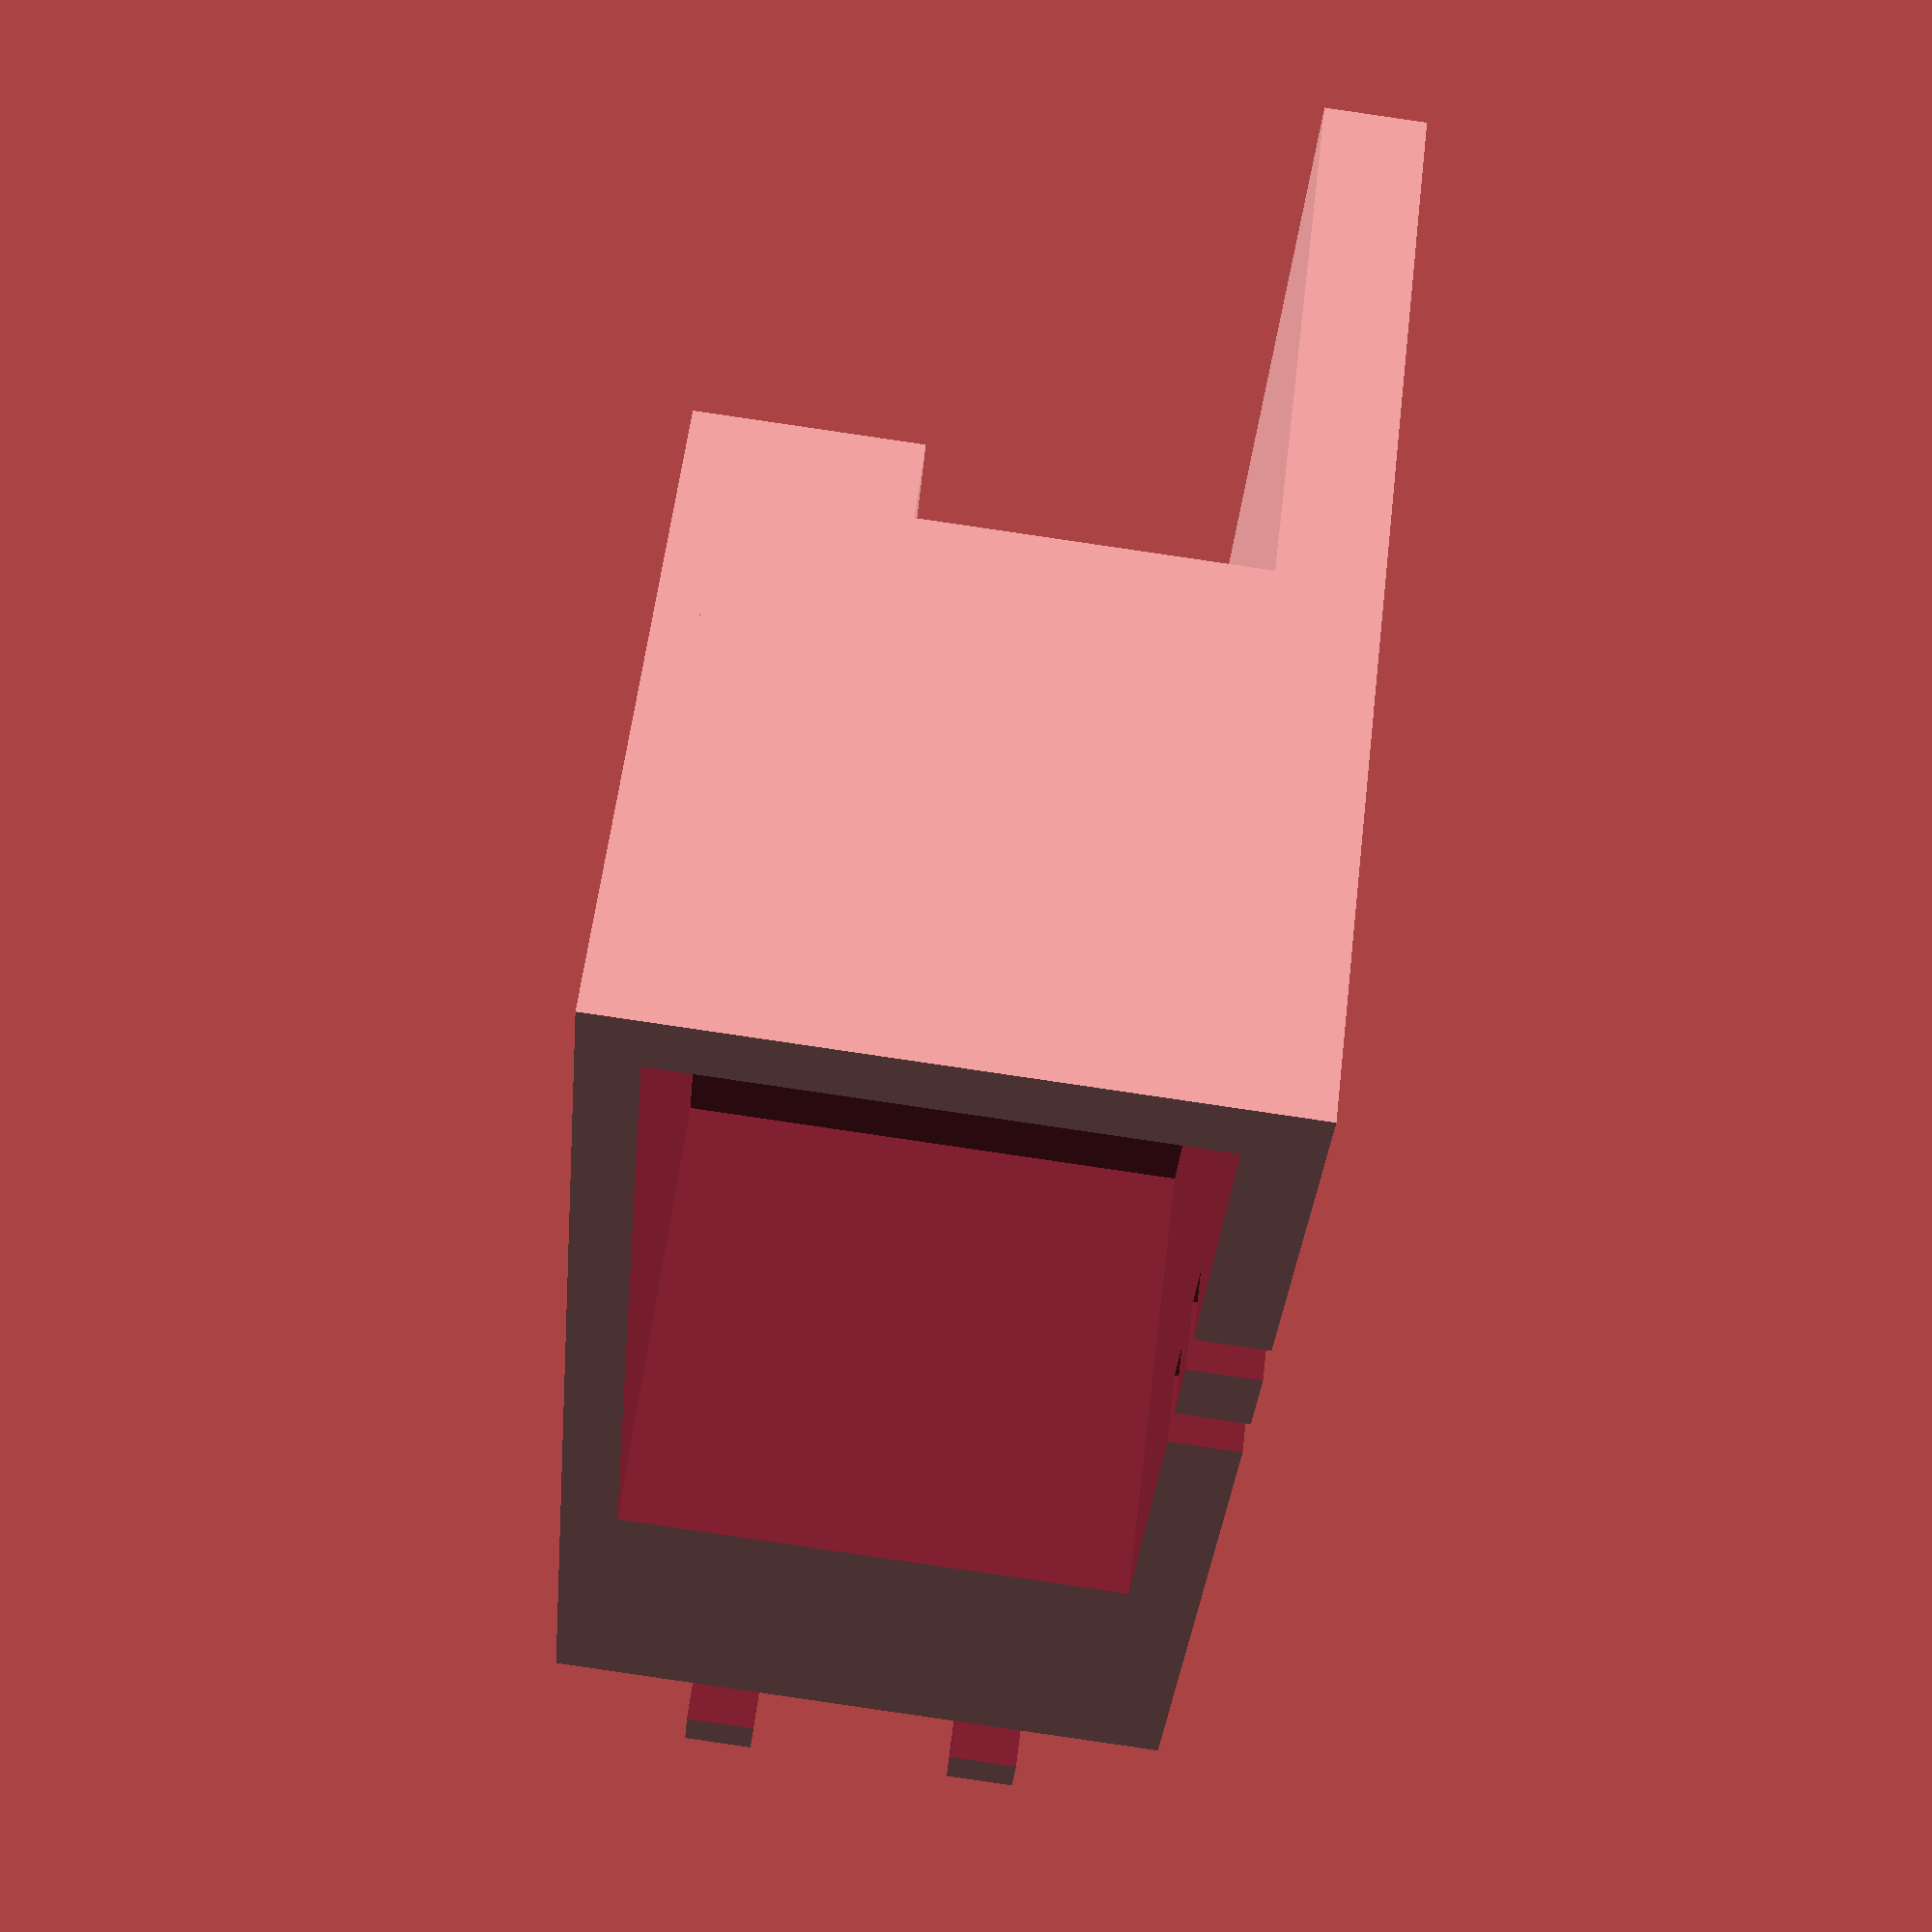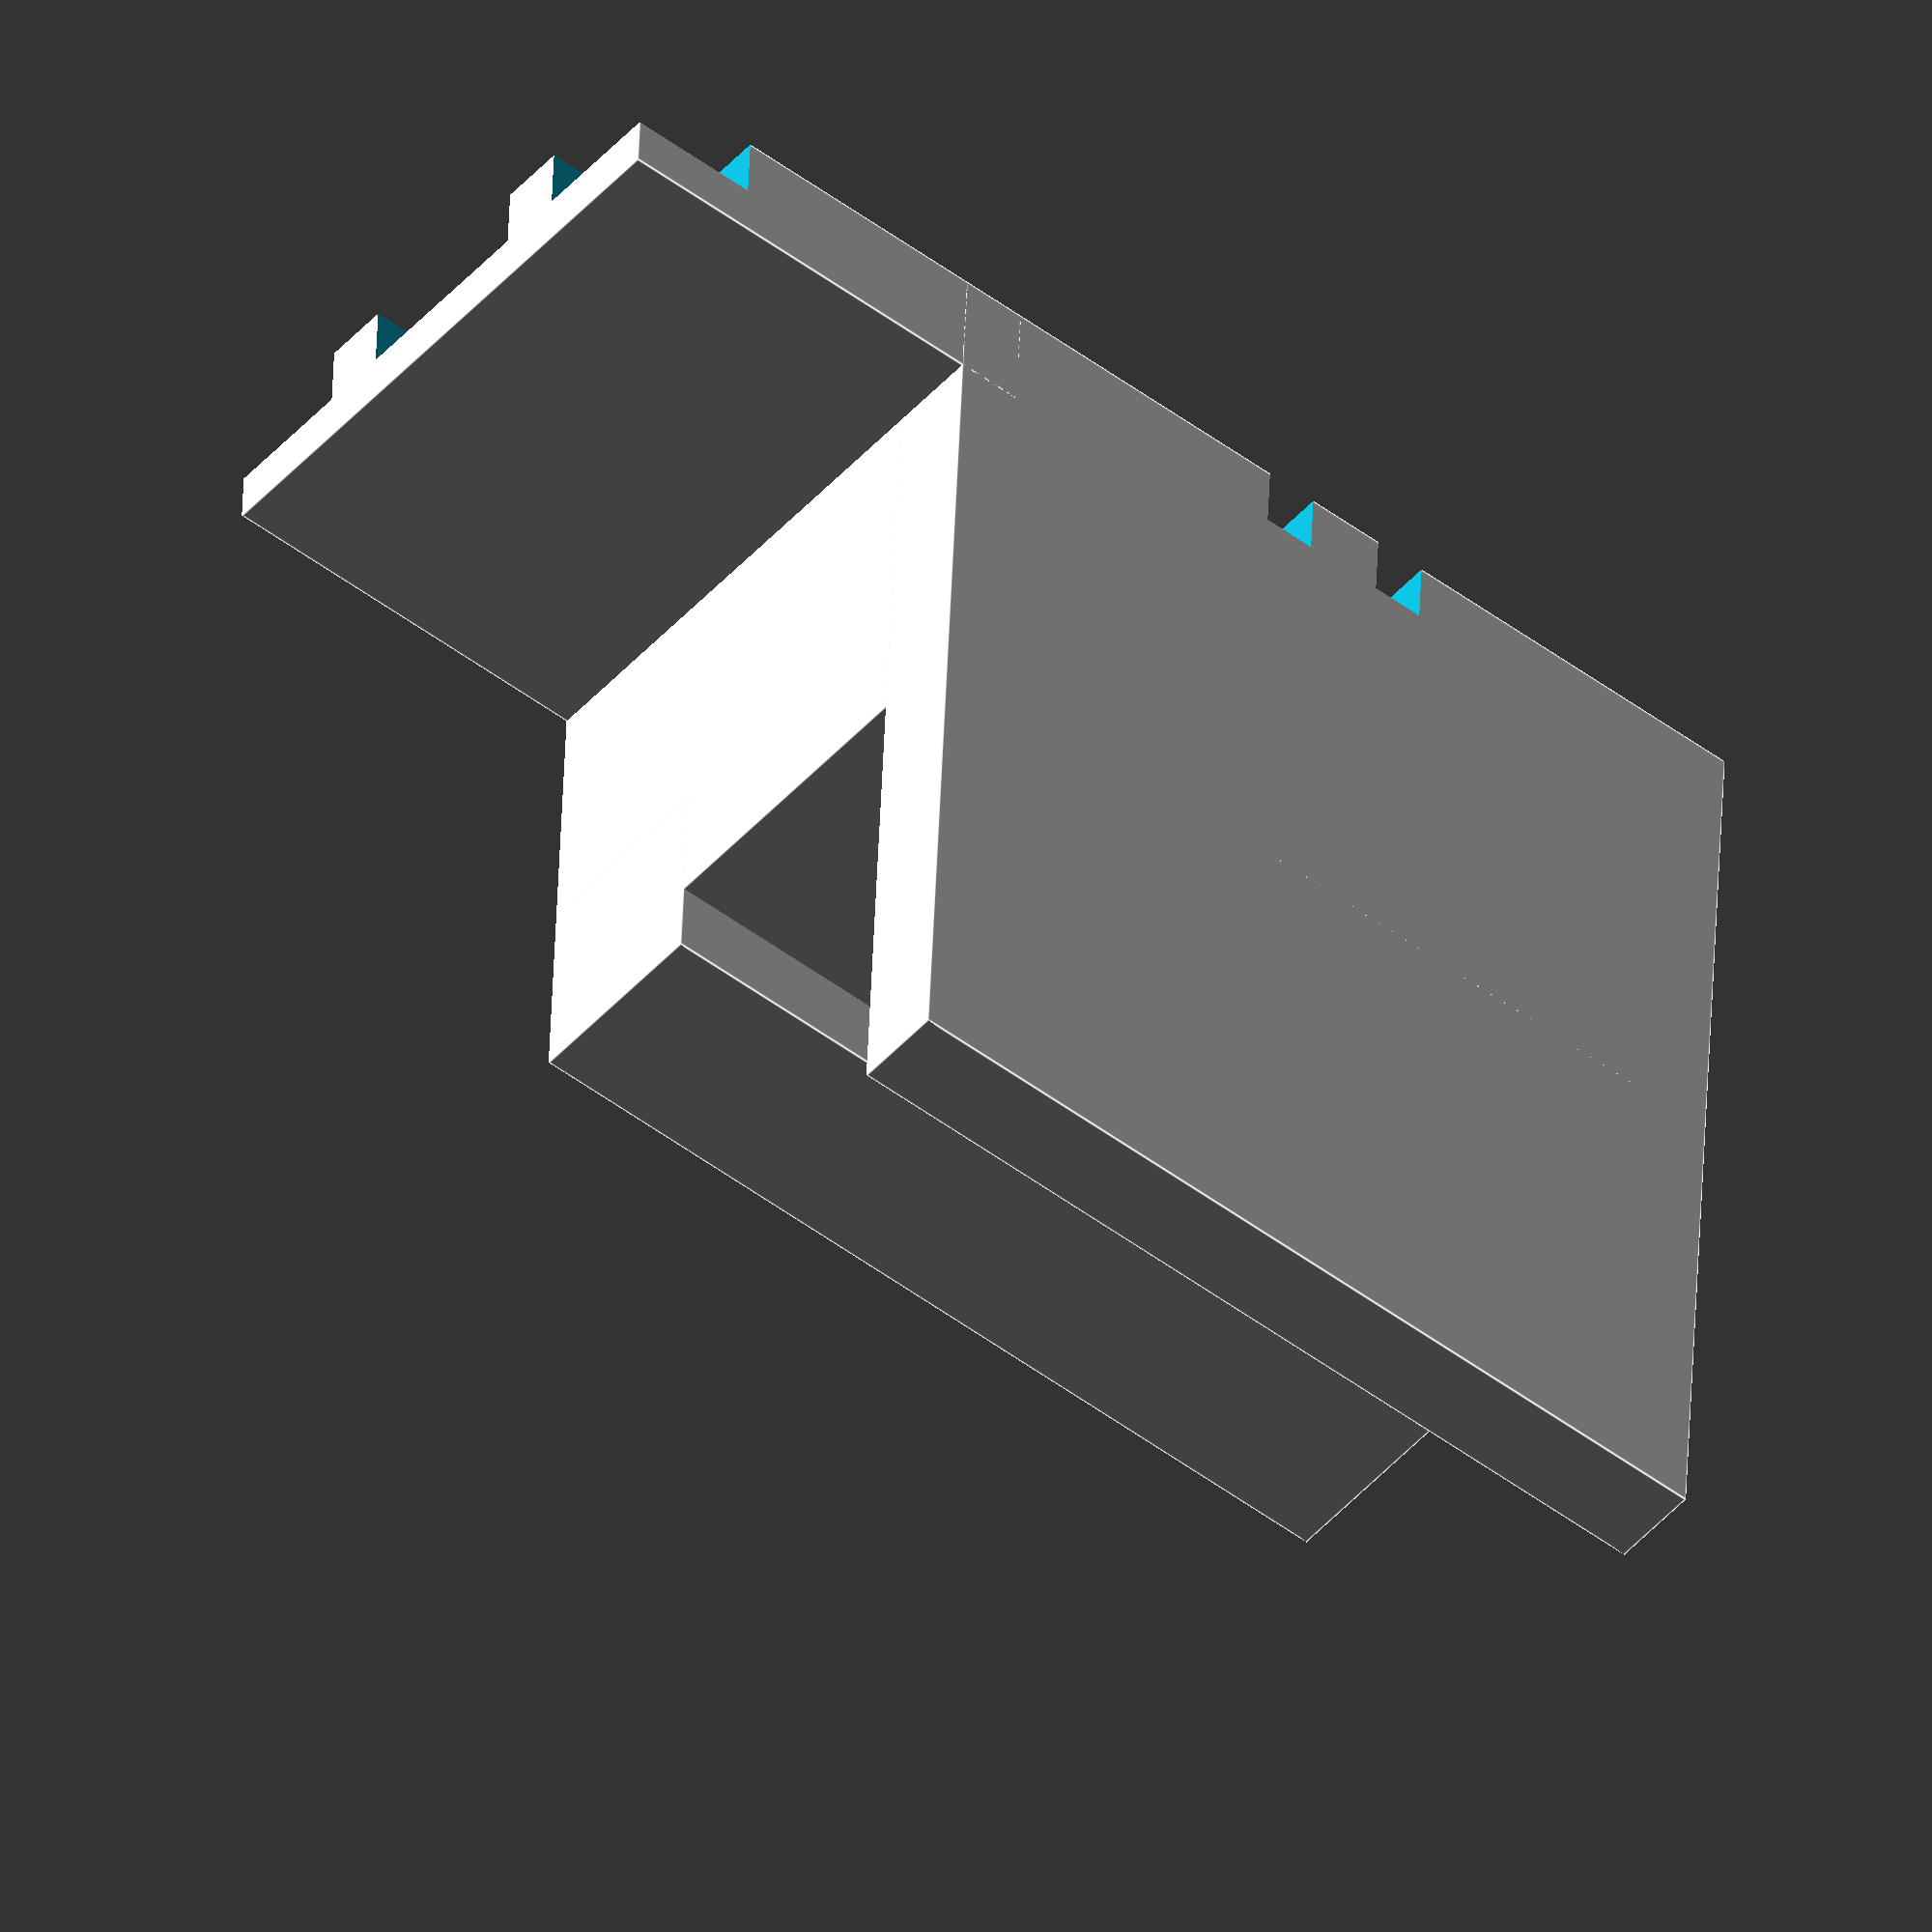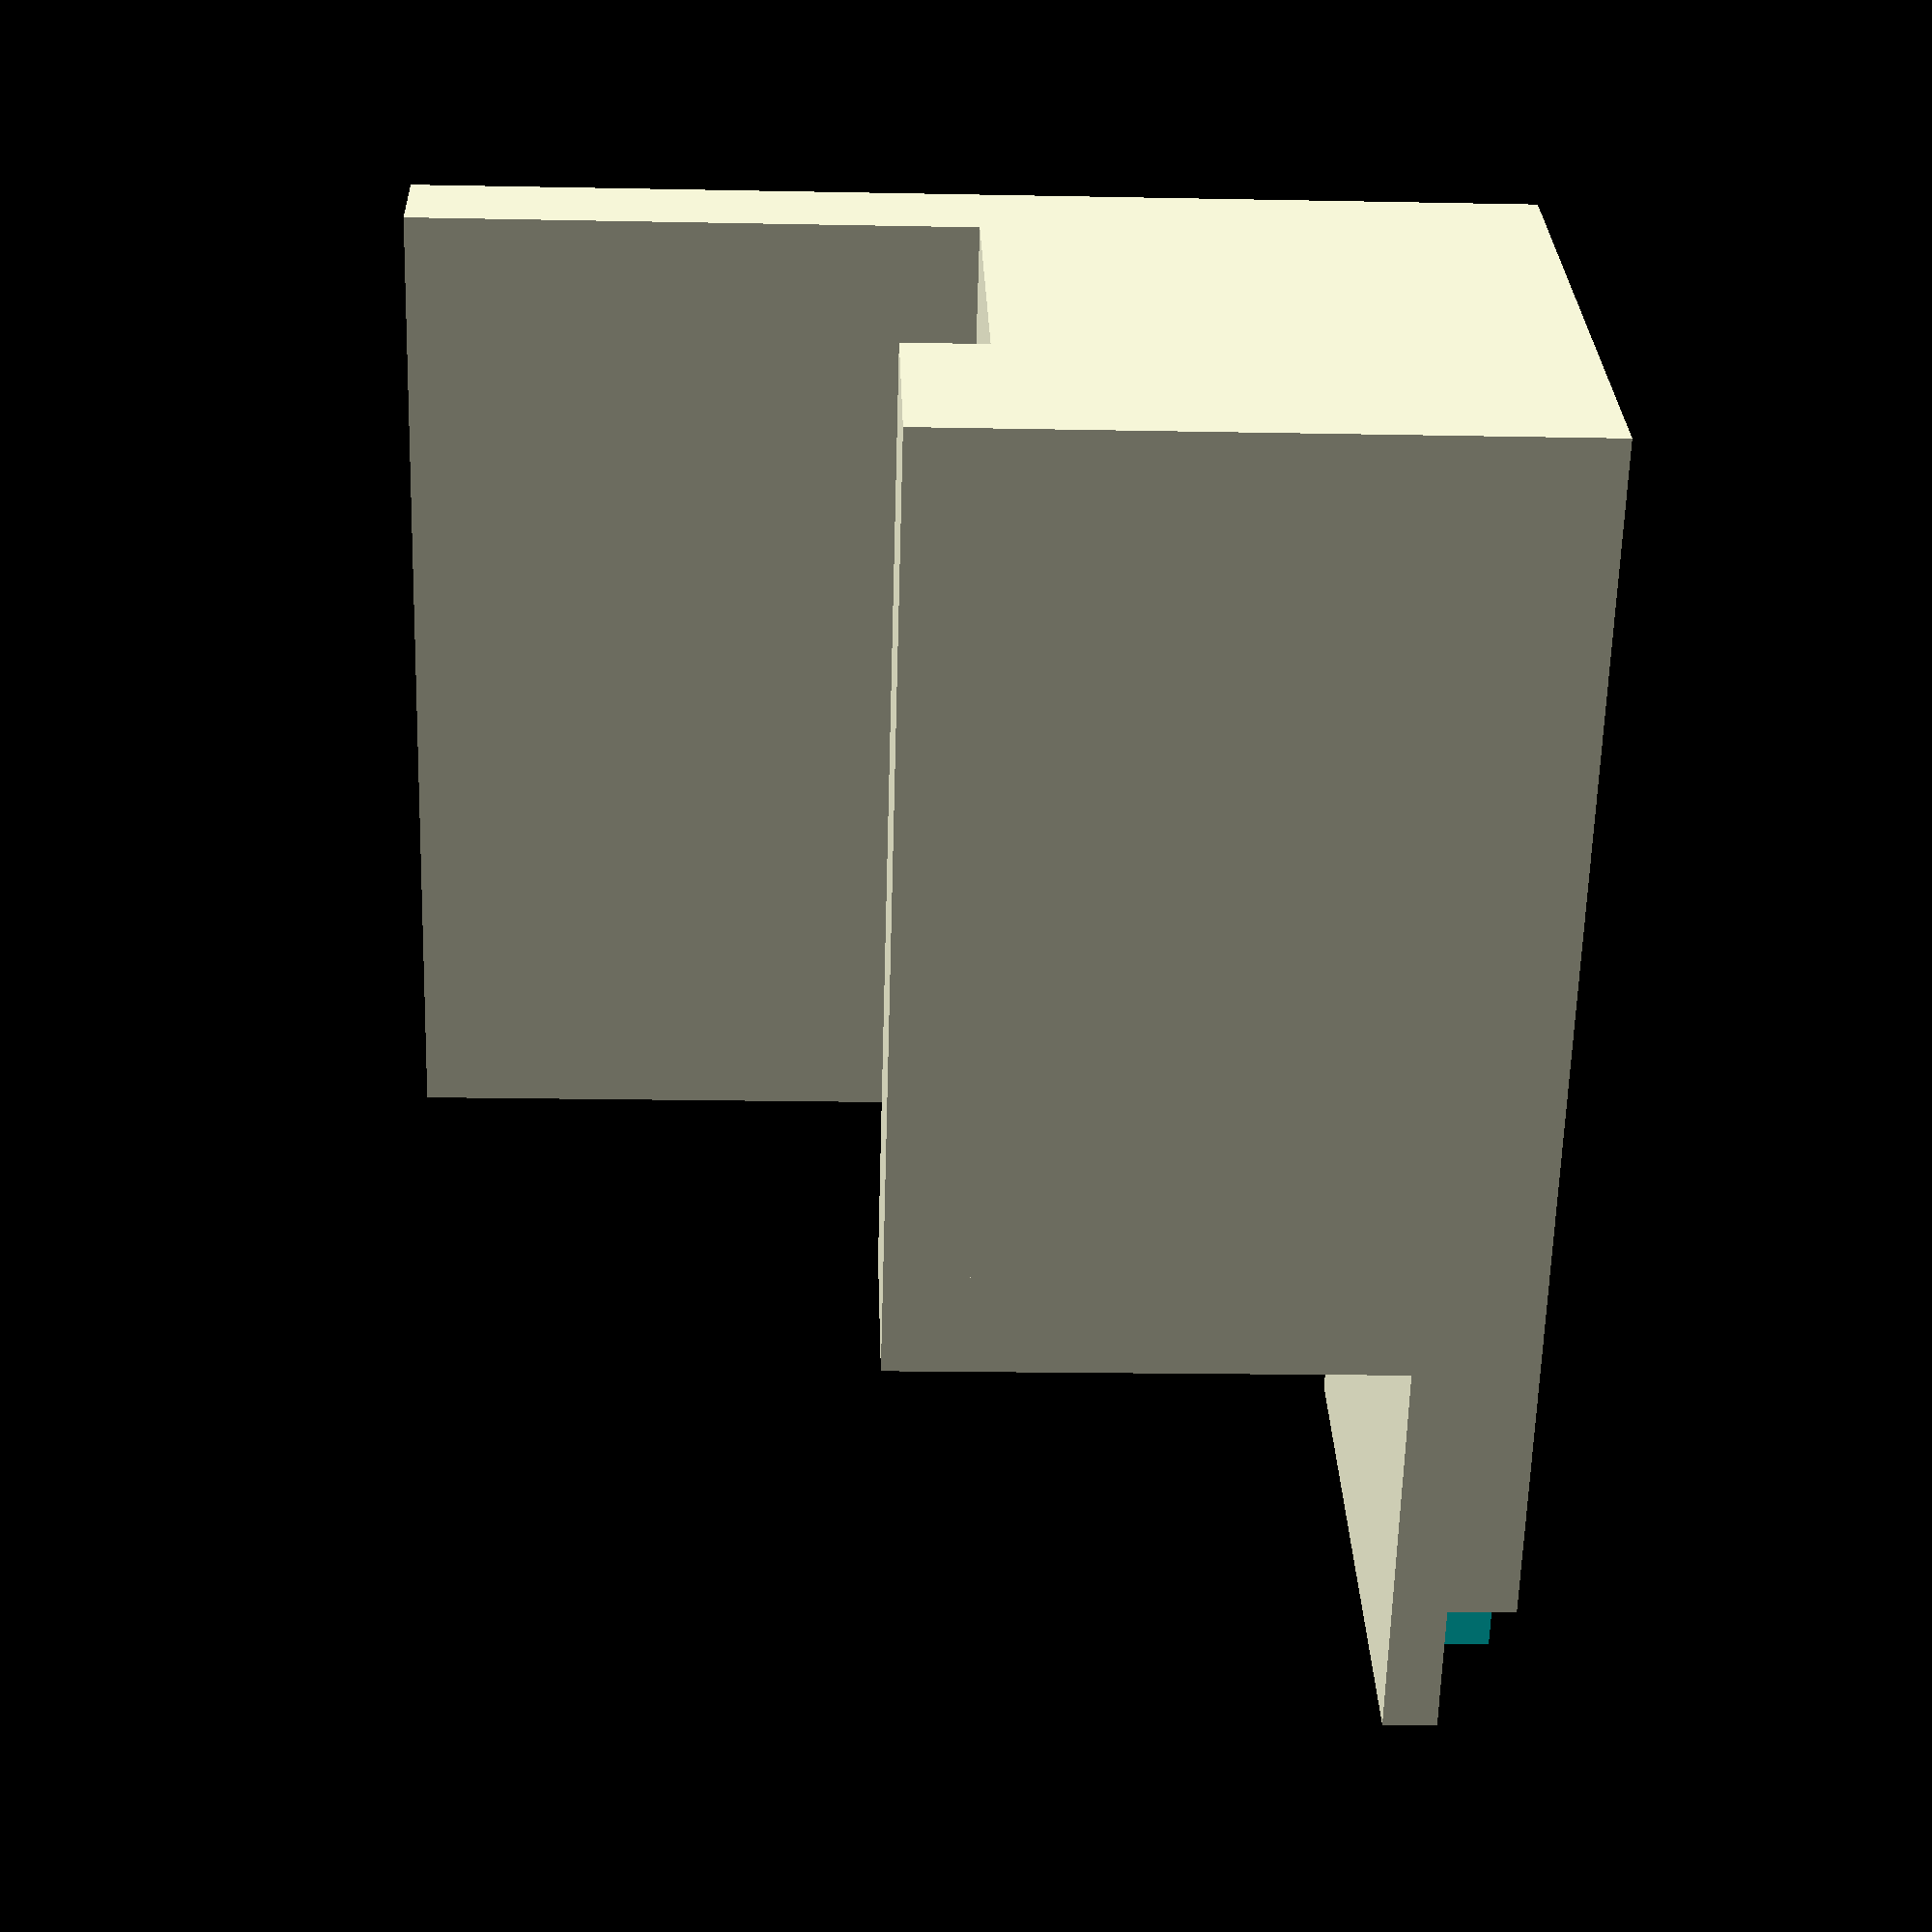
<openscad>
//Soporte Teléfono
// L para la carga
difference(){
    union(){
        cube([70,45,40]);
        translate([0,0,30])
            cube([70,15,16]);
        translate([0,38,0])
            cube([70,7,80]);
        translate([-30,0,0])
            cube([35,45,9]);
    }
    union(){
        translate([-31,-1,-1]){
            translate([0,0,0])
                cube([5,11,6]);
            translate([0,36,0])
                cube([5,11,6]);
            translate([0,16,0])
                cube([5,15,6]);
            translate([4.5,0,0])
                cube([6.5,60,6]);
        }
        translate([5,4,-1])
            cube([60,36,35]);
        translate([27.5,10,-1])
            cube([15,10,44]);
        translate([28,30,-1])
            cube([4,16,6]);
        translate([38,30,-1])
            cube([4,16,6]);
    }
}
</openscad>
<views>
elev=123.6 azim=85.2 roll=353.2 proj=p view=wireframe
elev=138.6 azim=219.1 roll=178.0 proj=o view=edges
elev=196.6 azim=134.4 roll=92.3 proj=p view=solid
</views>
